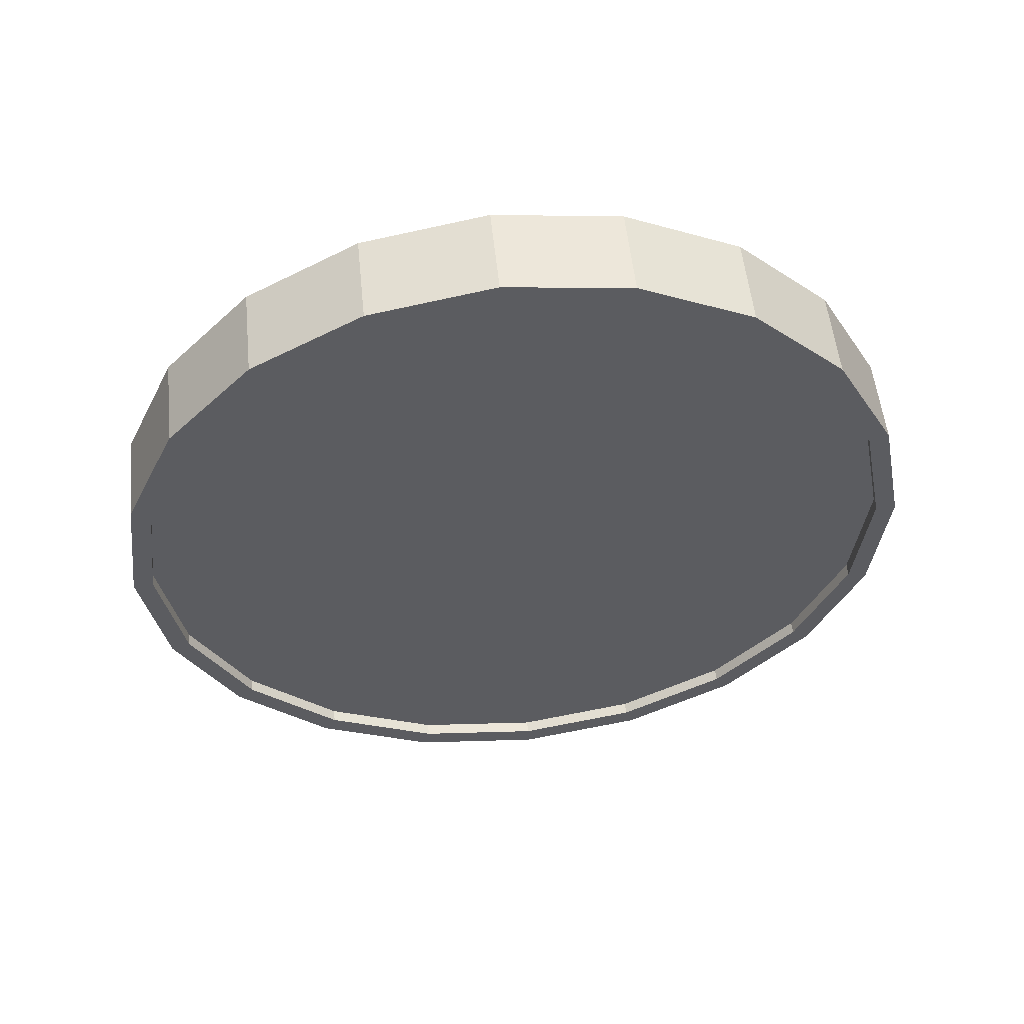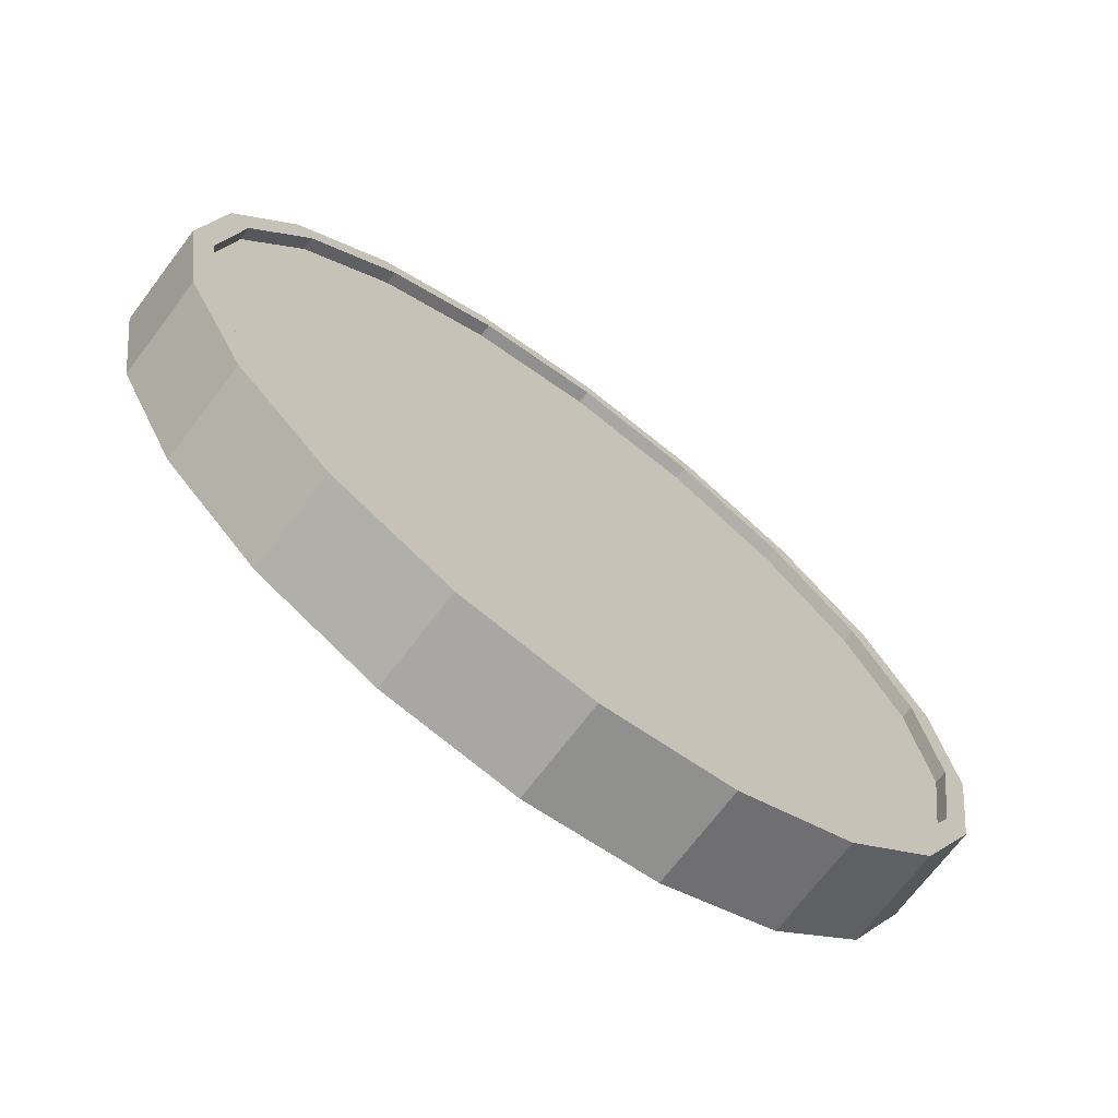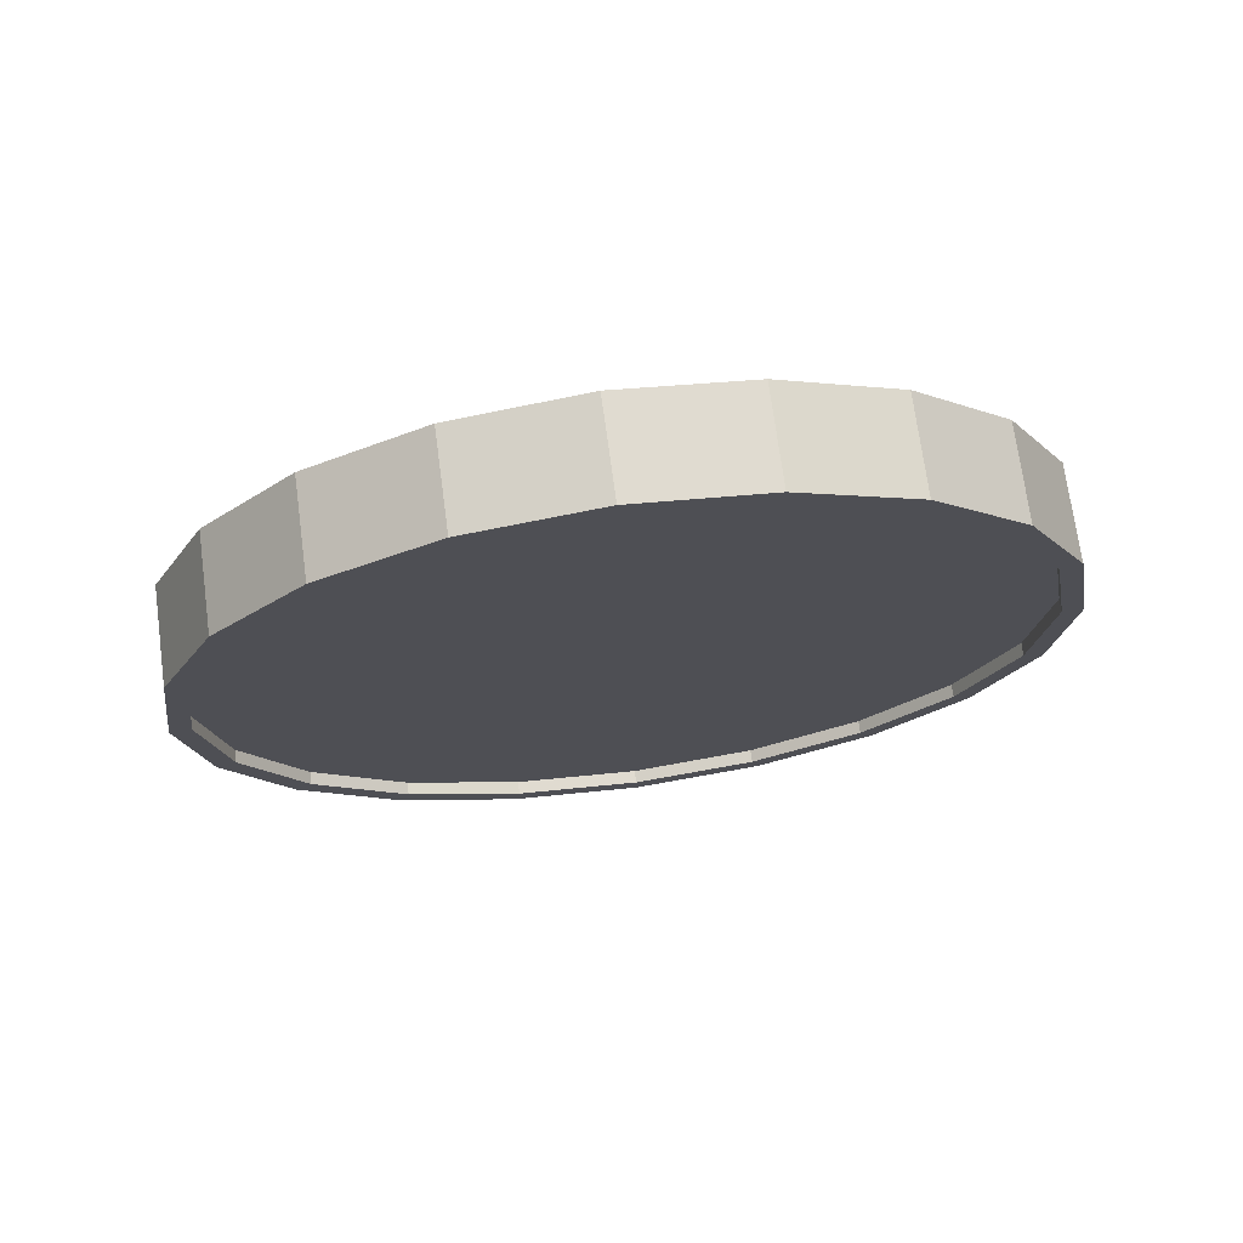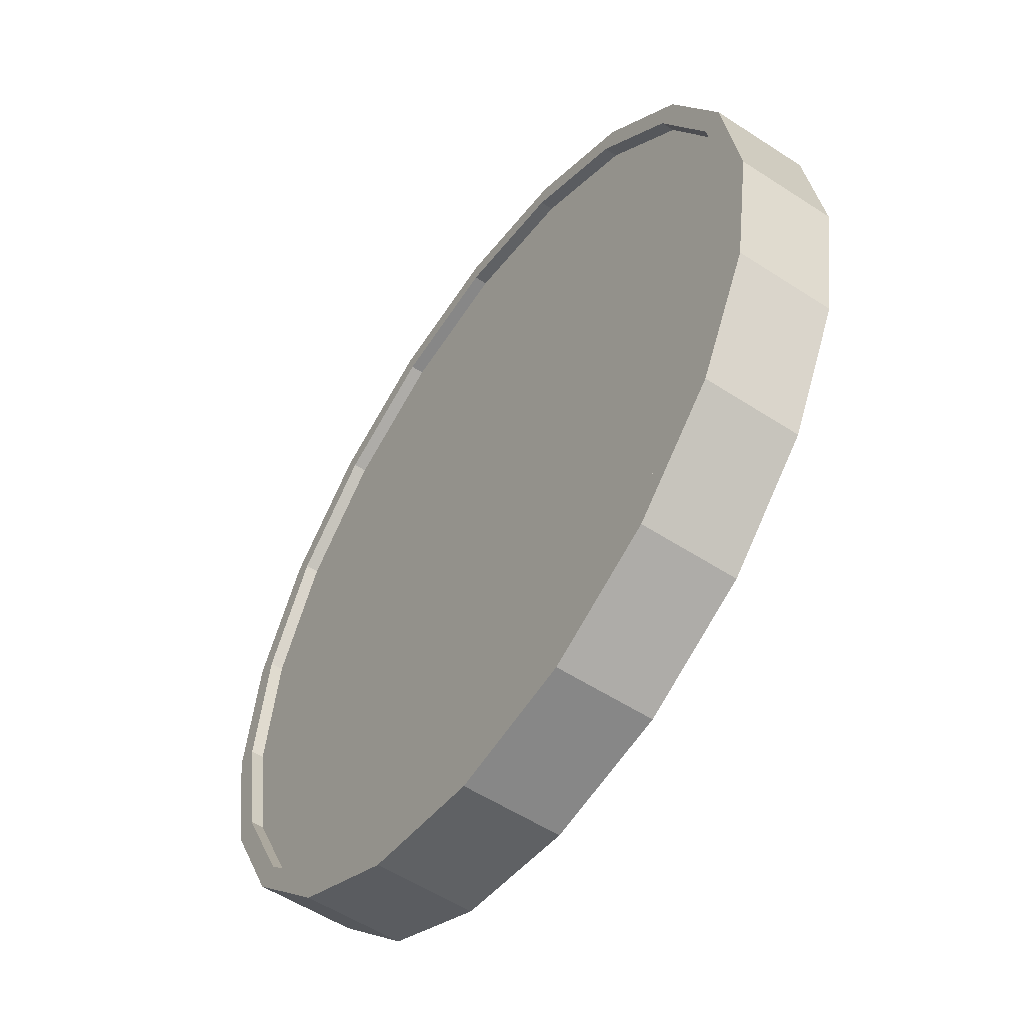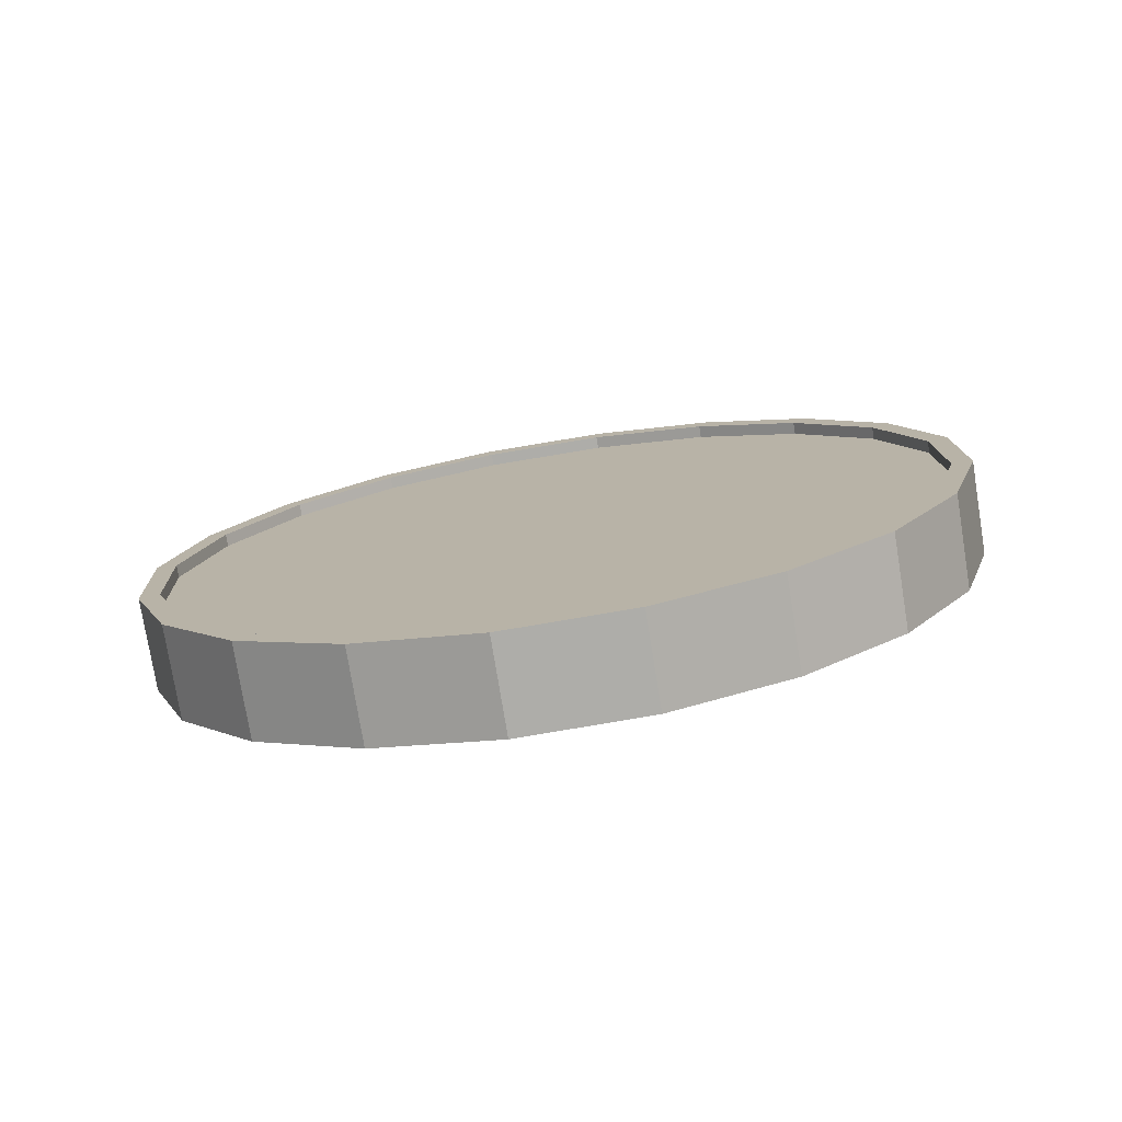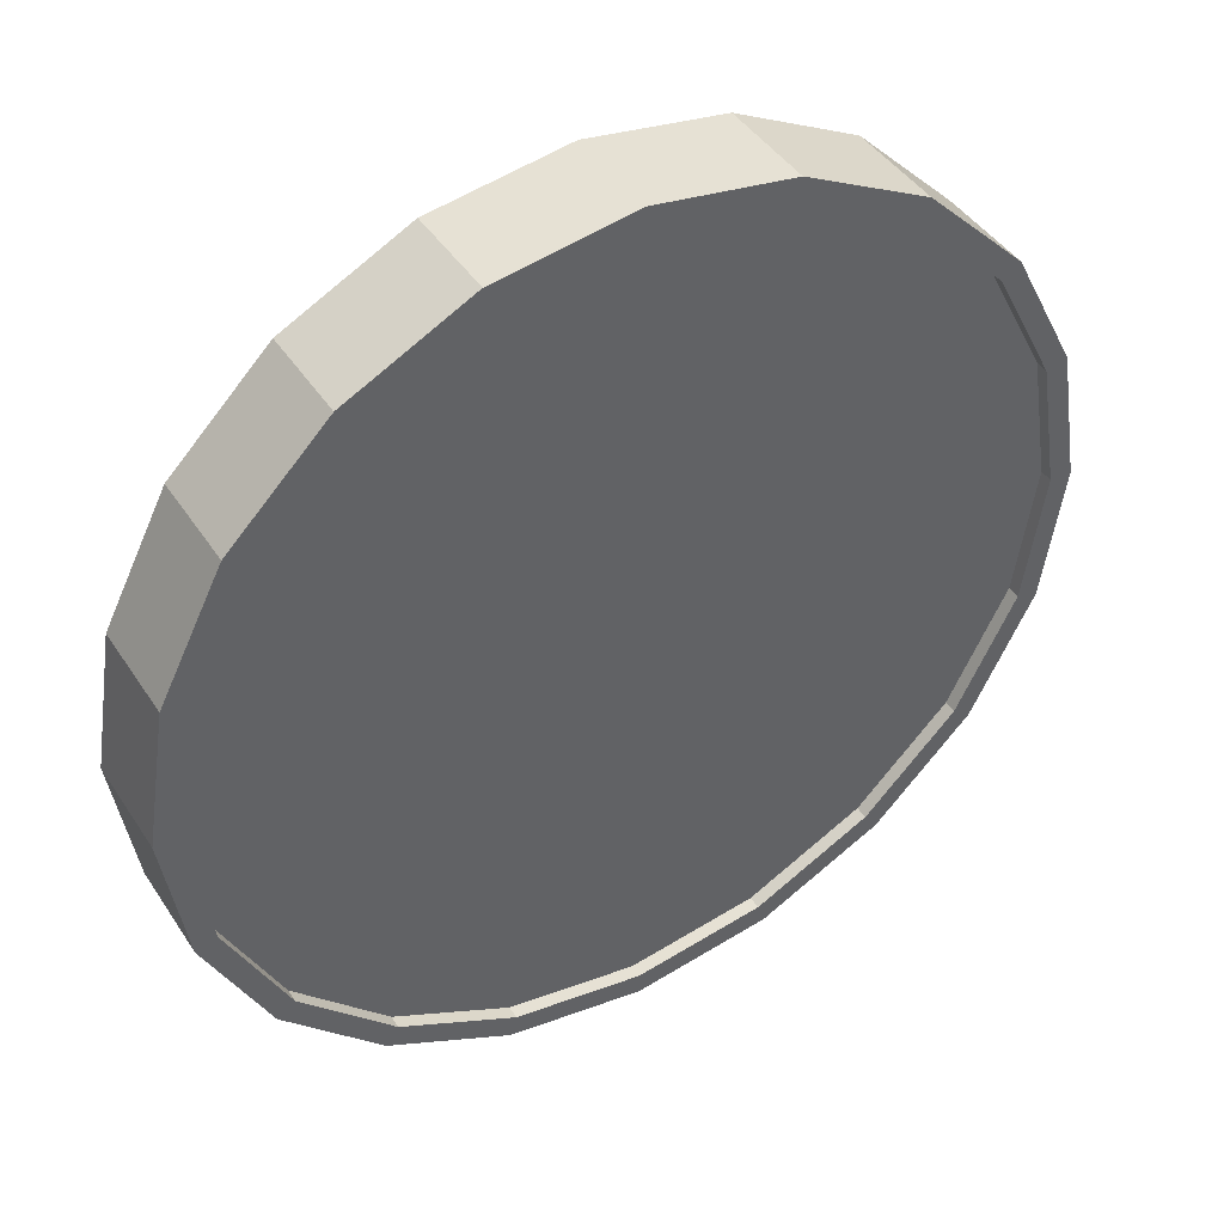
<metadata>
{"format":"obj","ext":"obj","renderer":"f3d","projection":"perspective","resolution":1024,"background":"white","views":[{"elev":-43.8,"azim":-51.4,"up":"+Z"},{"elev":-70.6,"azim":-46.4,"up":"+Y"},{"elev":-23.8,"azim":-34.3,"up":"+Z"},{"elev":-54.6,"azim":46.0,"up":"+Y"},{"elev":14.6,"azim":7.1,"up":"+Z"},{"elev":42.9,"azim":-39.9,"up":"+Y"}]}
</metadata>
<code>
o Cylinder
v -1.005 1 -0.05033
v -0.9687 1 -0.2727
v -0.9568 0.691 -0.04243
v -0.9204 0.691 -0.2648
v -0.8166 0.4122 -0.01948
v -0.7802 0.4122 -0.2419
v -0.5983 0.191 0.01625
v -0.5619 0.191 -0.2061
v -0.3232 0.04894 0.06128
v -0.2868 0.04894 -0.1611
v -0.0182 -0 0.1112
v 0.0182 -0 -0.1112
v 0.2868 0.04894 0.1611
v 0.3232 0.04894 -0.06128
v 0.5619 0.191 0.2061
v 0.5983 0.191 -0.01625
v 0.7802 0.4122 0.2419
v 0.8166 0.4122 0.01948
v 0.9204 0.691 0.2648
v 0.9568 0.691 0.04243
v 0.9687 1 0.2727
v 1.005 1 0.05033
v 0.9204 1.309 0.2648
v 0.9568 1.309 0.04243
v 0.7802 1.588 0.2419
v 0.8166 1.588 0.01948
v 0.5619 1.809 0.2061
v 0.5983 1.809 -0.01625
v 0.2868 1.951 0.1611
v 0.3232 1.951 -0.06128
v -0.0182 2 0.1112
v 0.0182 2 -0.1112
v -0.3232 1.951 0.06128
v -0.2868 1.951 -0.1611
v -0.5983 1.809 0.01625
v -0.5619 1.809 -0.2061
v -0.8166 1.588 -0.01948
v -0.7802 1.588 -0.2419
v -0.9568 1.309 -0.04243
v -0.9204 1.309 -0.2648
v -0.8734 0.7064 -0.2571
v -0.9193 1 -0.2647
v -0.7403 0.4416 -0.2353
v -0.5329 0.2314 -0.2014
v -0.2715 0.0965 -0.1586
v 0.0182 0.05 -0.1112
v 0.3079 0.0965 -0.06378
v 0.5693 0.2314 -0.021
v 0.7767 0.4416 0.01295
v 0.9098 0.7064 0.03474
v 0.9557 1 0.04226
v 0.9098 1.294 0.03474
v 0.7767 1.558 0.01295
v 0.5693 1.769 -0.021
v 0.3079 1.904 -0.06378
v 0.0182 1.95 -0.1112
v -0.2715 1.904 -0.1586
v -0.5329 1.769 -0.2014
v -0.7403 1.558 -0.2353
v -0.8734 1.294 -0.2571
v -0.8783 0.7064 -0.2275
v -0.9242 1 -0.235
v -0.7451 0.4416 -0.2057
v -0.5377 0.2314 -0.1718
v -0.2764 0.0965 -0.129
v 0.01336 0.05 -0.08159
v 0.3031 0.0965 -0.03417
v 0.5644 0.2314 0.008605
v 0.7718 0.4416 0.04255
v 0.905 0.7064 0.06435
v 0.9509 1 0.07186
v 0.905 1.294 0.06435
v 0.7718 1.558 0.04255
v 0.5644 1.769 0.008605
v 0.3031 1.904 -0.03417
v 0.01335 1.95 -0.08159
v -0.2764 1.904 -0.129
v -0.5377 1.769 -0.1718
v -0.7451 1.558 -0.2057
v -0.8783 1.294 -0.2275
v -0.9557 1 -0.04226
v -0.9098 0.7064 -0.03474
v -0.7767 0.4416 -0.01295
v -0.5693 0.2314 0.021
v -0.3079 0.0965 0.06378
v -0.0182 0.05 0.1112
v 0.2715 0.0965 0.1586
v 0.5329 0.2314 0.2014
v 0.7403 0.4416 0.2353
v 0.8734 0.7064 0.2571
v 0.9193 1 0.2647
v 0.8734 1.294 0.2571
v 0.7403 1.558 0.2353
v 0.5329 1.769 0.2014
v 0.2715 1.904 0.1586
v -0.0182 1.95 0.1112
v -0.3079 1.904 0.06378
v -0.5693 1.769 0.021
v -0.7767 1.558 -0.01295
v -0.9098 1.294 -0.03474
v -0.9509 1 -0.07186
v -0.905 0.7064 -0.06435
v -0.7718 0.4416 -0.04255
v -0.5644 0.2314 -0.008605
v -0.3031 0.0965 0.03417
v -0.01336 0.05 0.08159
v 0.2764 0.0965 0.129
v 0.5377 0.2314 0.1718
v 0.7451 0.4416 0.2057
v 0.8783 0.7064 0.2275
v 0.9242 1 0.235
v 0.8783 1.294 0.2275
v 0.7451 1.558 0.2057
v 0.5377 1.769 0.1718
v 0.2764 1.904 0.129
v -0.01336 1.95 0.08159
v -0.3031 1.904 0.03417
v -0.5644 1.769 -0.008605
v -0.7718 1.558 -0.04255
v -0.905 1.294 -0.06435
g Cylinder_Cylinder_Material.001
f 1 2 4 3
f 3 4 6 5
f 5 6 8 7
f 7 8 10 9
f 9 10 12 11
f 11 12 14 13
f 13 14 16 15
f 15 16 18 17
f 17 18 20 19
f 19 20 22 21
f 21 22 24 23
f 23 24 26 25
f 25 26 28 27
f 27 28 30 29
f 29 30 32 31
f 31 32 34 33
f 33 34 36 35
f 35 36 38 37
f 14 12 46 47
f 37 38 40 39
f 39 40 2 1
f 21 23 92 91
f 50 49 69 70
f 24 22 51 52
f 34 32 56 57
f 10 8 44 45
f 20 18 49 50
f 30 28 54 55
f 40 38 59 60
f 6 4 41 43
f 16 14 47 48
f 26 24 52 53
f 36 34 57 58
f 12 10 45 46
f 22 20 50 51
f 32 30 55 56
f 2 40 60 42
f 8 6 43 44
f 18 16 48 49
f 4 2 42 41
f 28 26 53 54
f 38 36 58 59
f 61 62 80 79 78 77 76 75 74 73 72 71 70 69 68 67 66 65 64 63
f 43 41 61 63
f 58 57 77 78
f 51 50 70 71
f 44 43 63 64
f 59 58 78 79
f 52 51 71 72
f 45 44 64 65
f 60 59 79 80
f 53 52 72 73
f 46 45 65 66
f 42 60 80 62
f 54 53 73 74
f 47 46 66 67
f 55 54 74 75
f 48 47 67 68
f 56 55 75 76
f 49 48 68 69
f 41 42 62 61
f 57 56 76 77
f 83 84 104 103
f 31 33 97 96
f 7 9 85 84
f 17 19 90 89
f 27 29 95 94
f 37 39 100 99
f 3 5 83 82
f 13 15 88 87
f 23 25 93 92
f 33 35 98 97
f 9 11 86 85
f 19 21 91 90
f 29 31 96 95
f 39 1 81 100
f 5 7 84 83
f 15 17 89 88
f 1 3 82 81
f 25 27 94 93
f 35 37 99 98
f 11 13 87 86
f 101 102 103 104 105 106 107 108 109 110 111 112 113 114 115 116 117 118 119 120
f 98 99 119 118
f 91 92 112 111
f 84 85 105 104
f 99 100 120 119
f 92 93 113 112
f 85 86 106 105
f 100 81 101 120
f 93 94 114 113
f 86 87 107 106
f 94 95 115 114
f 87 88 108 107
f 95 96 116 115
f 88 89 109 108
f 81 82 102 101
f 96 97 117 116
f 89 90 110 109
f 82 83 103 102
f 97 98 118 117
f 90 91 111 110

</code>
